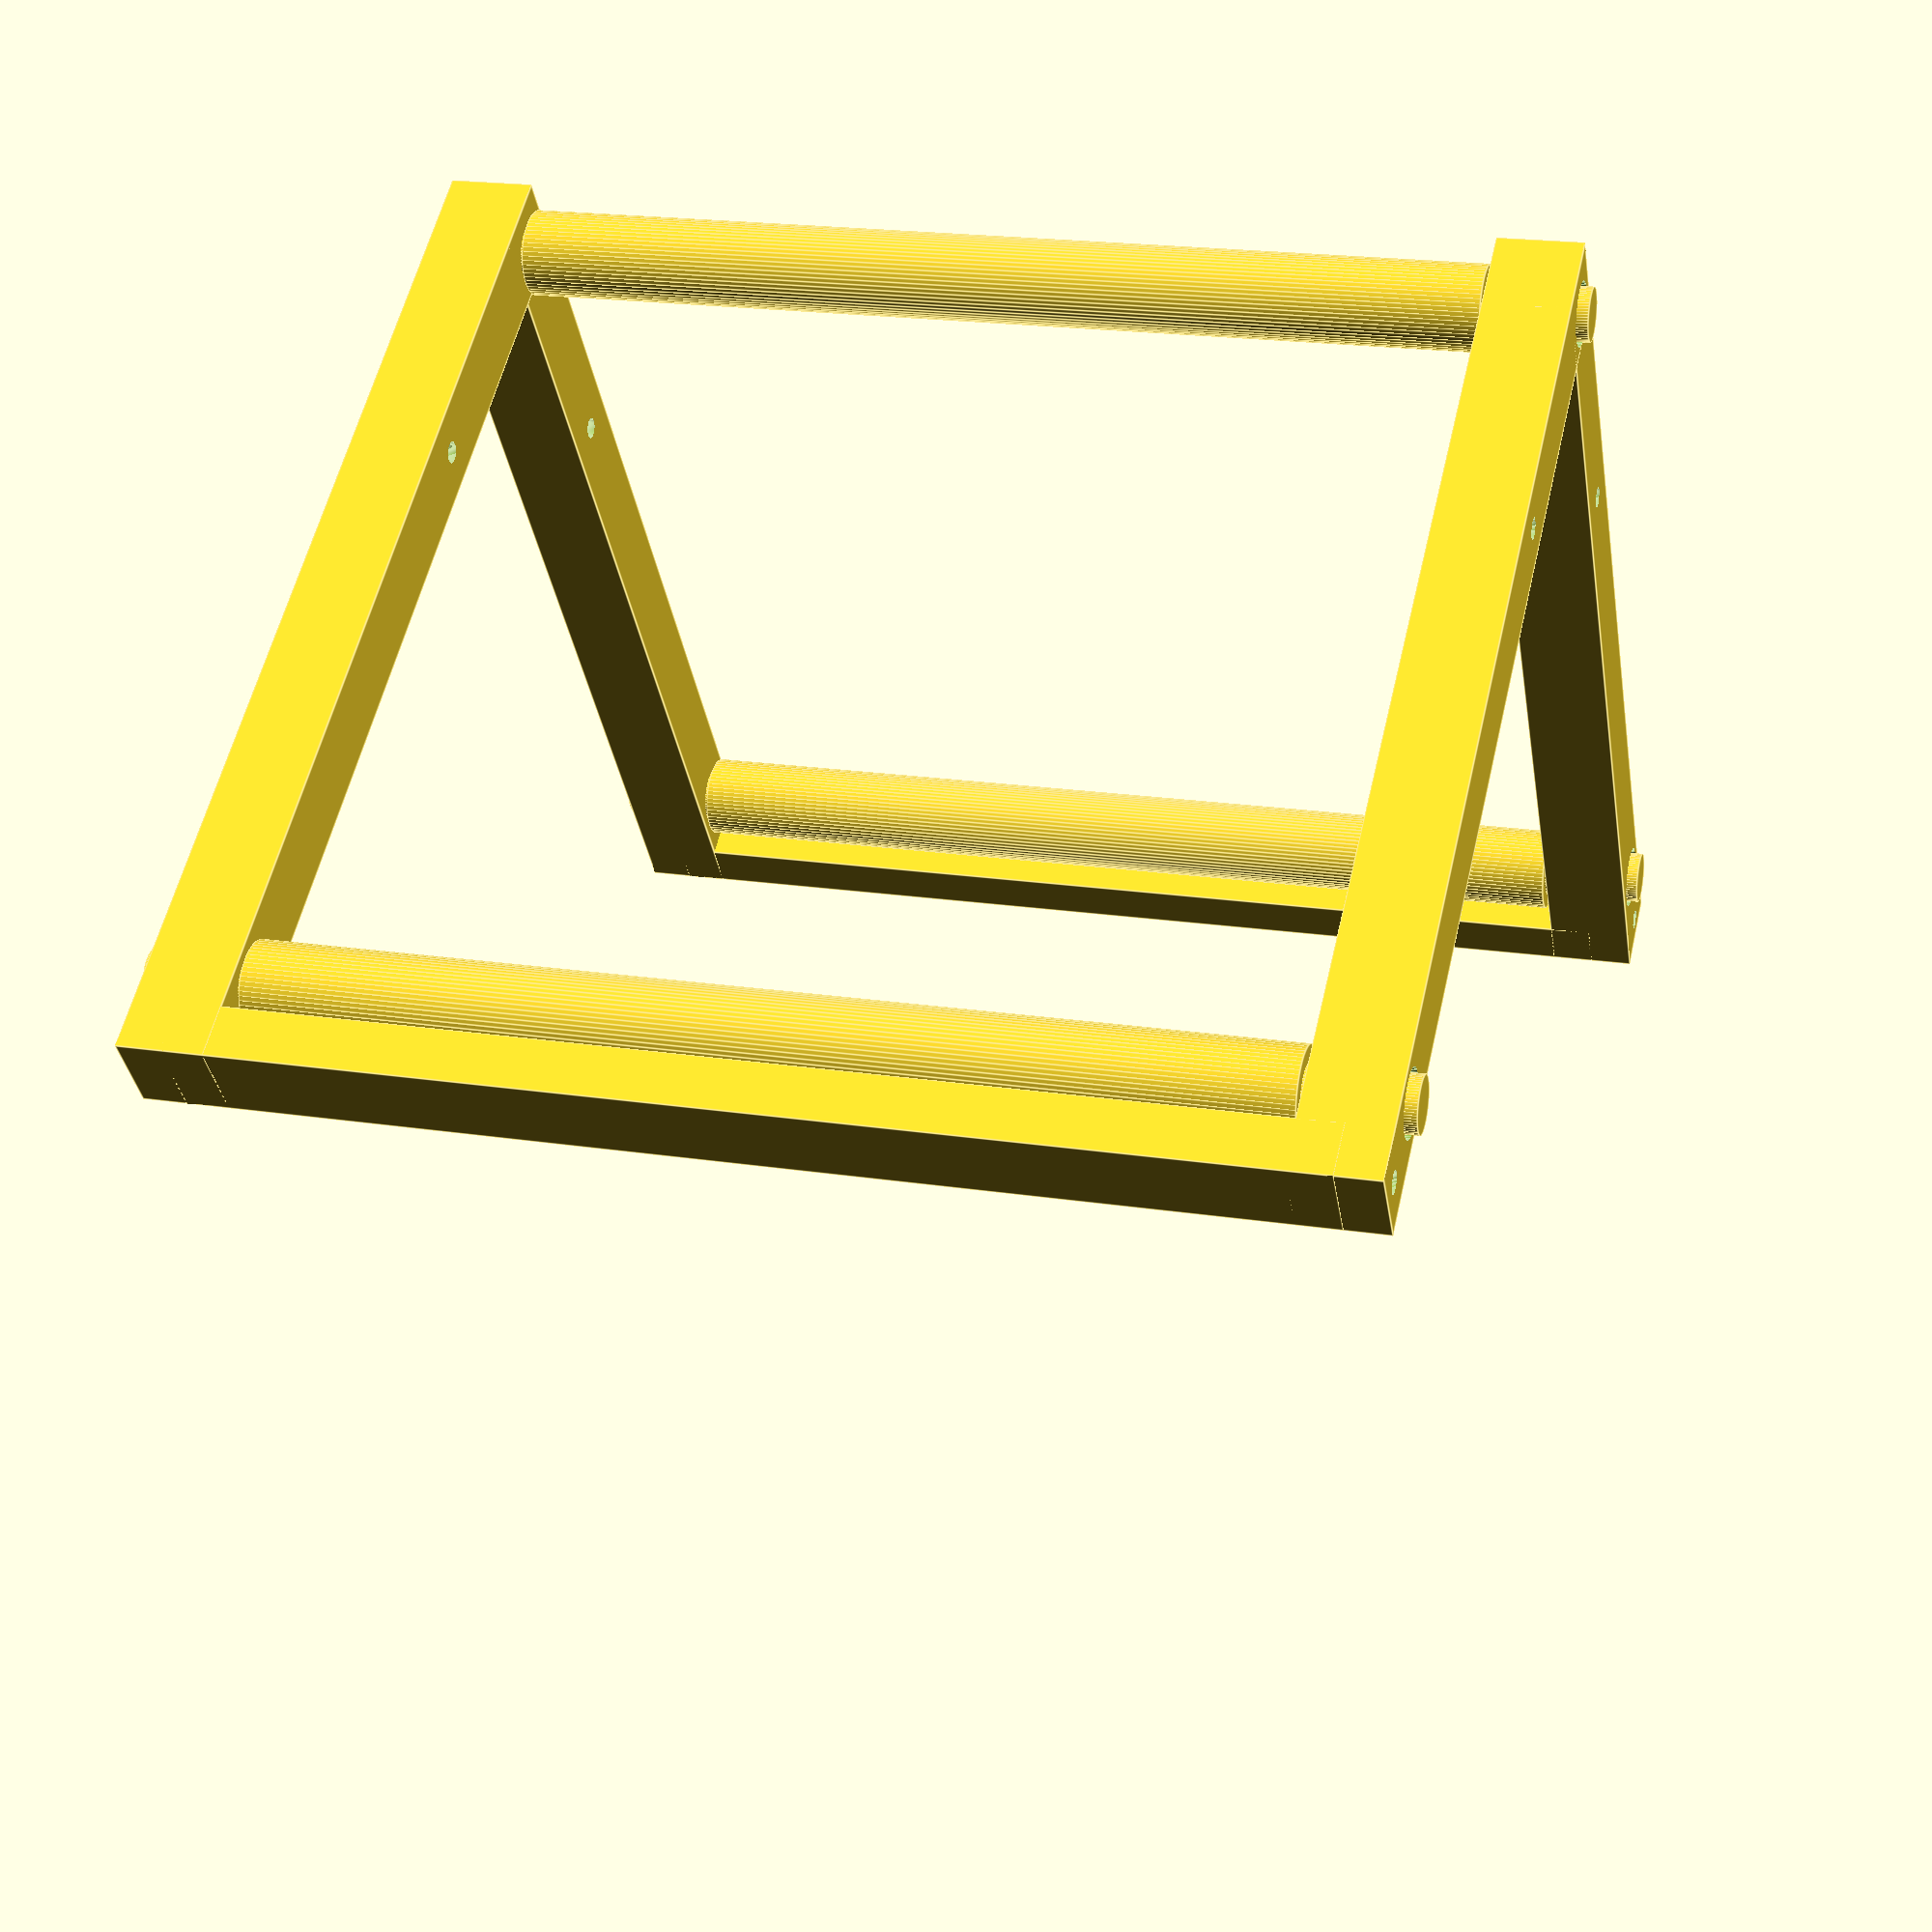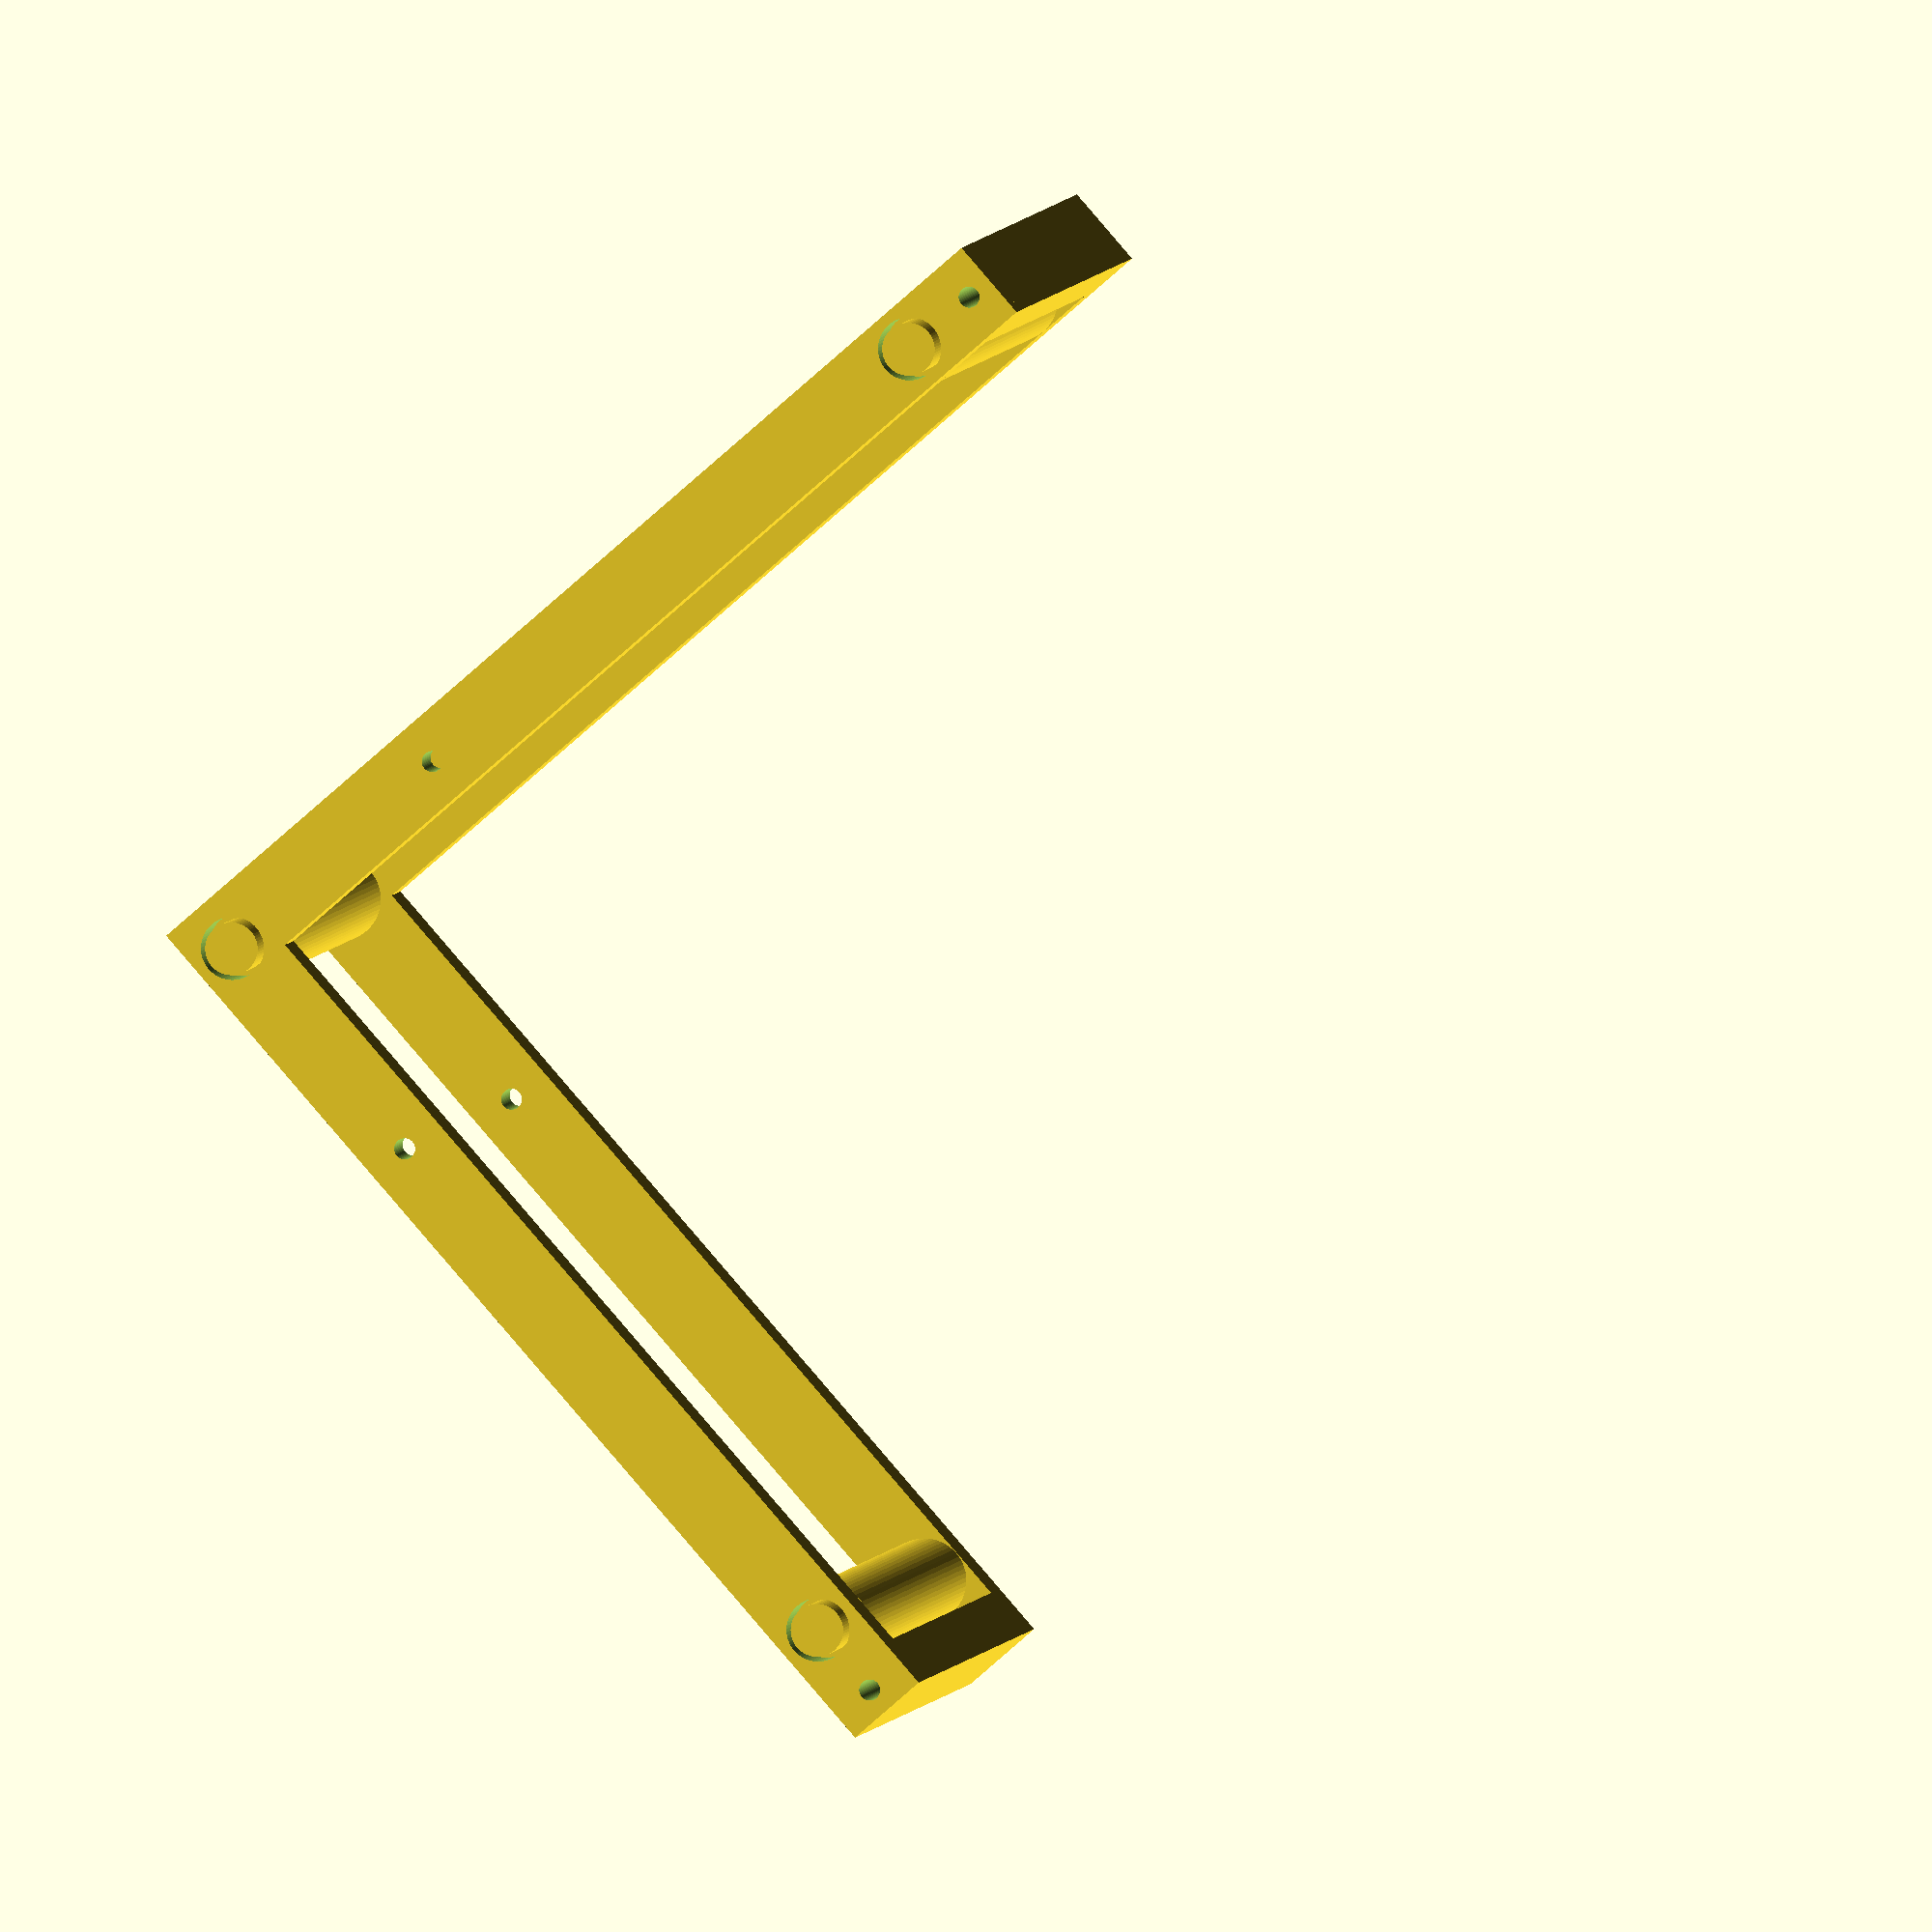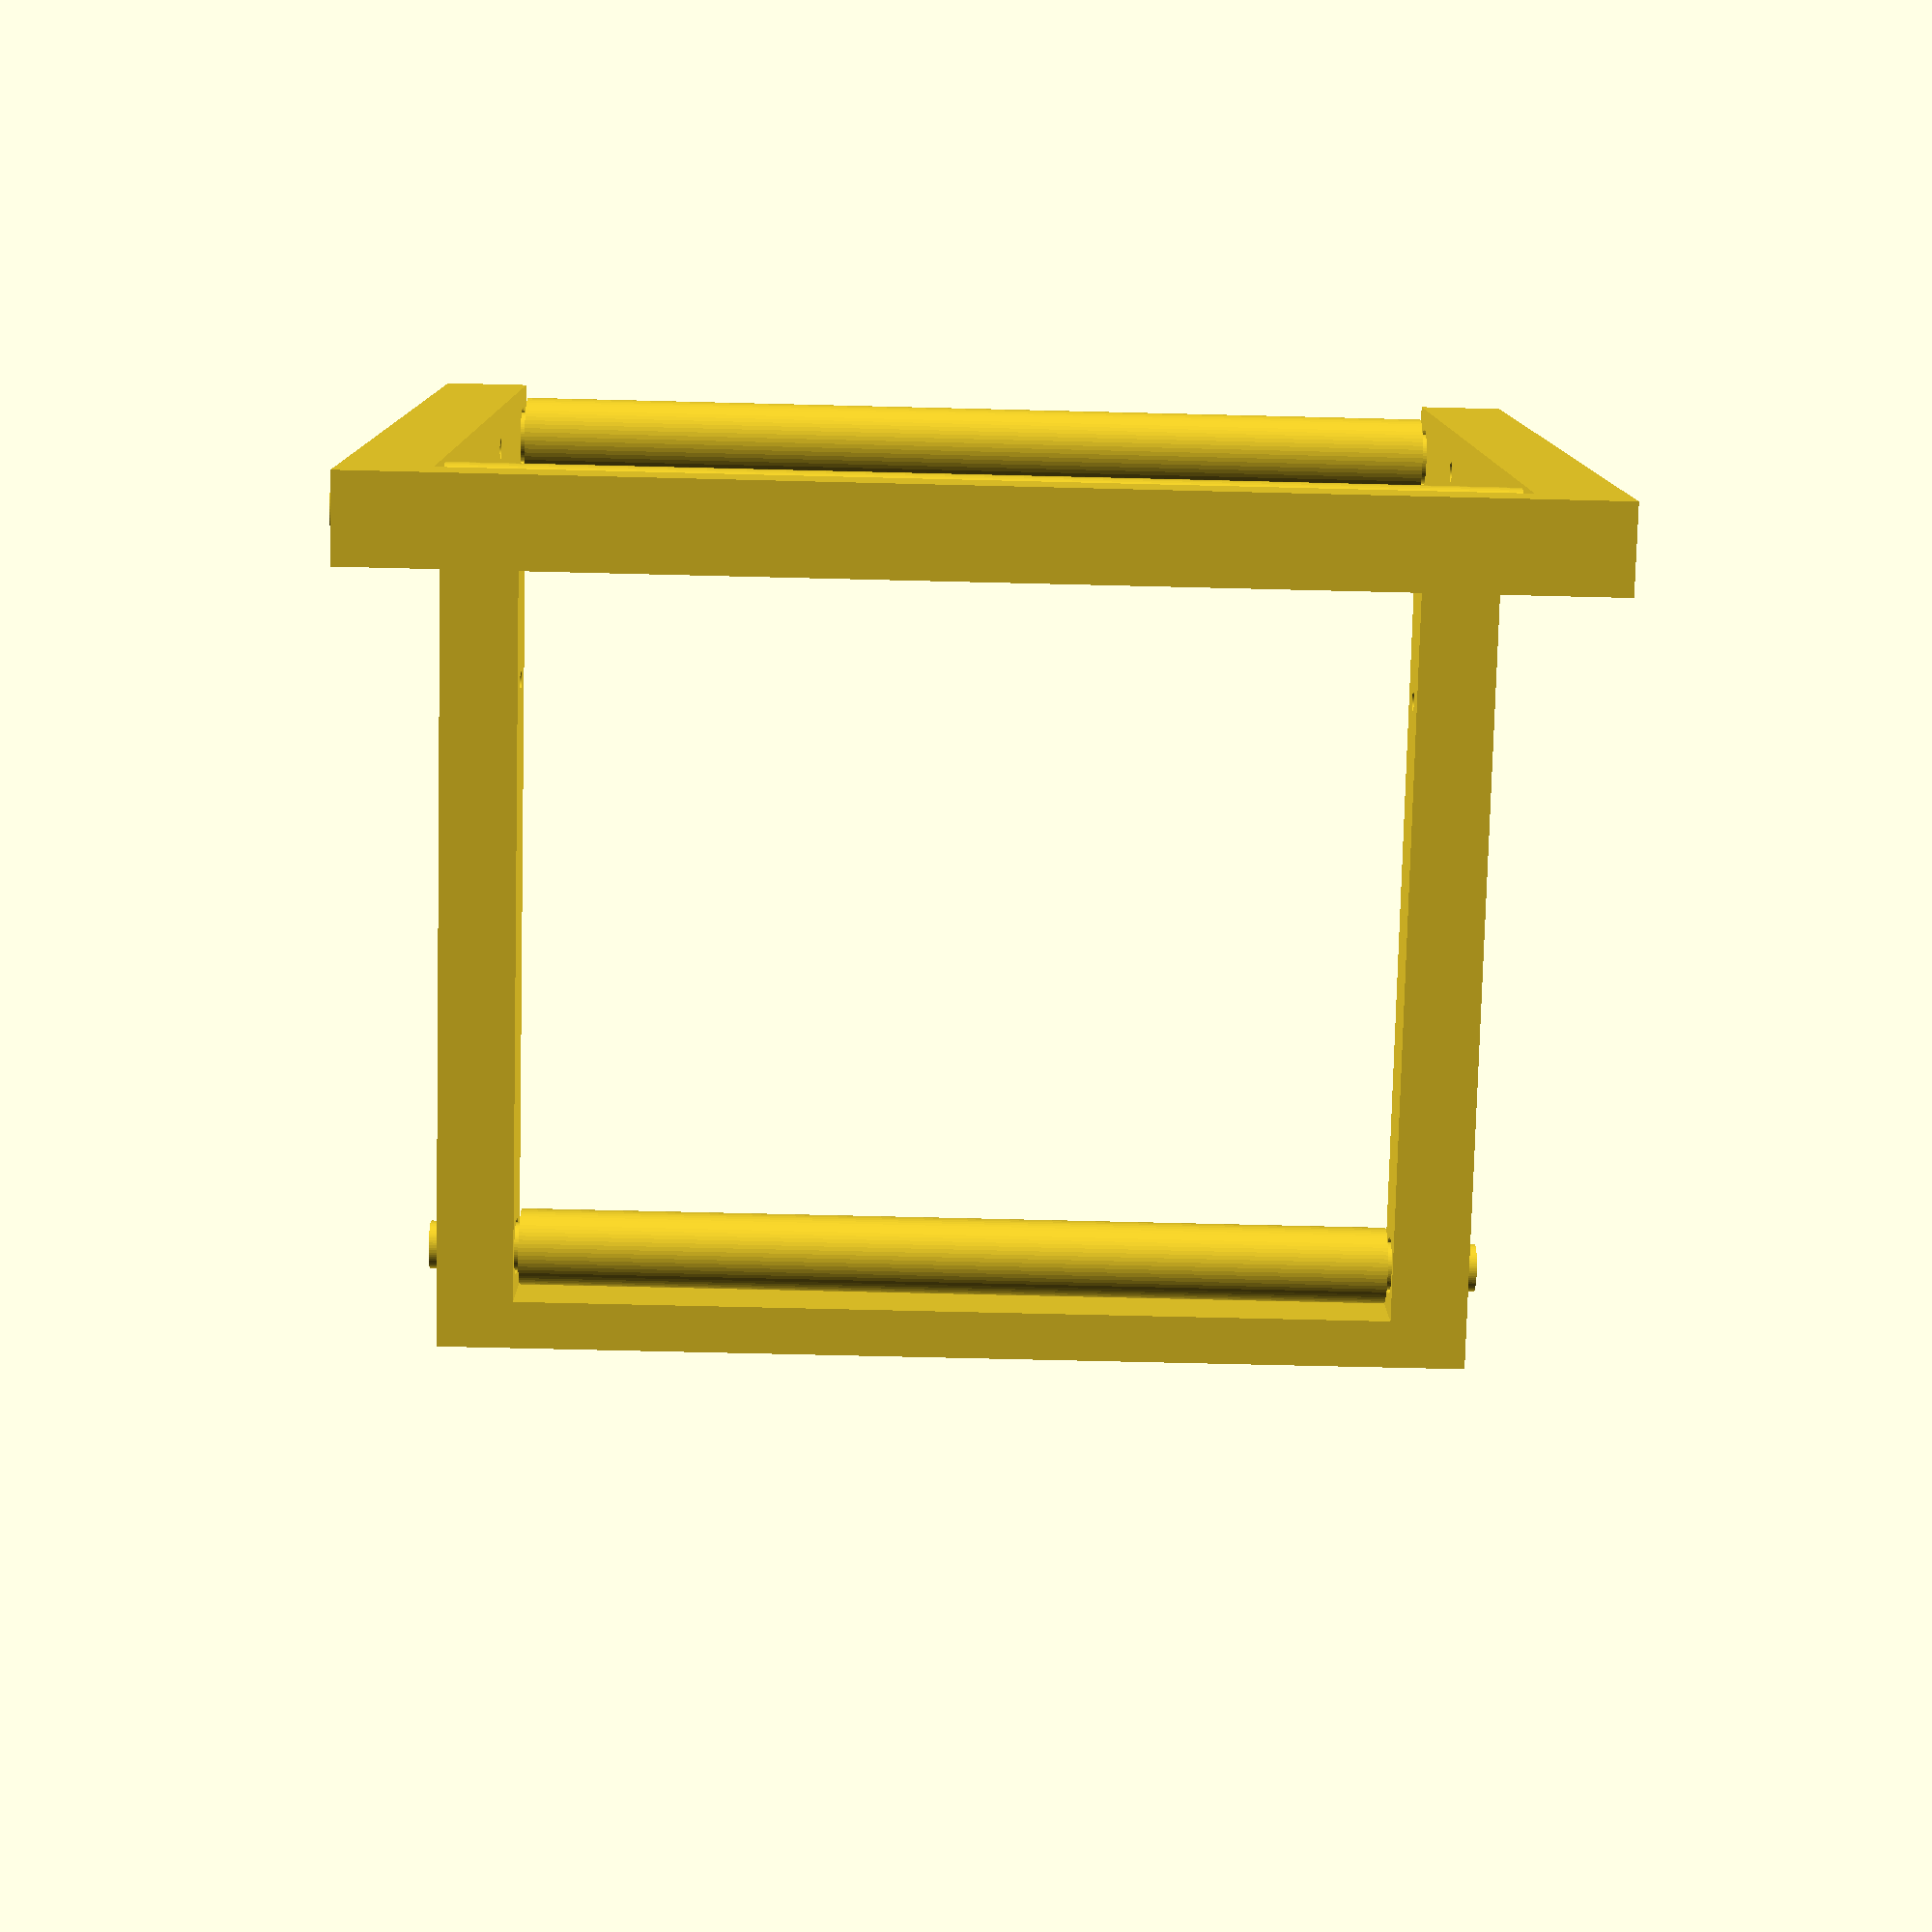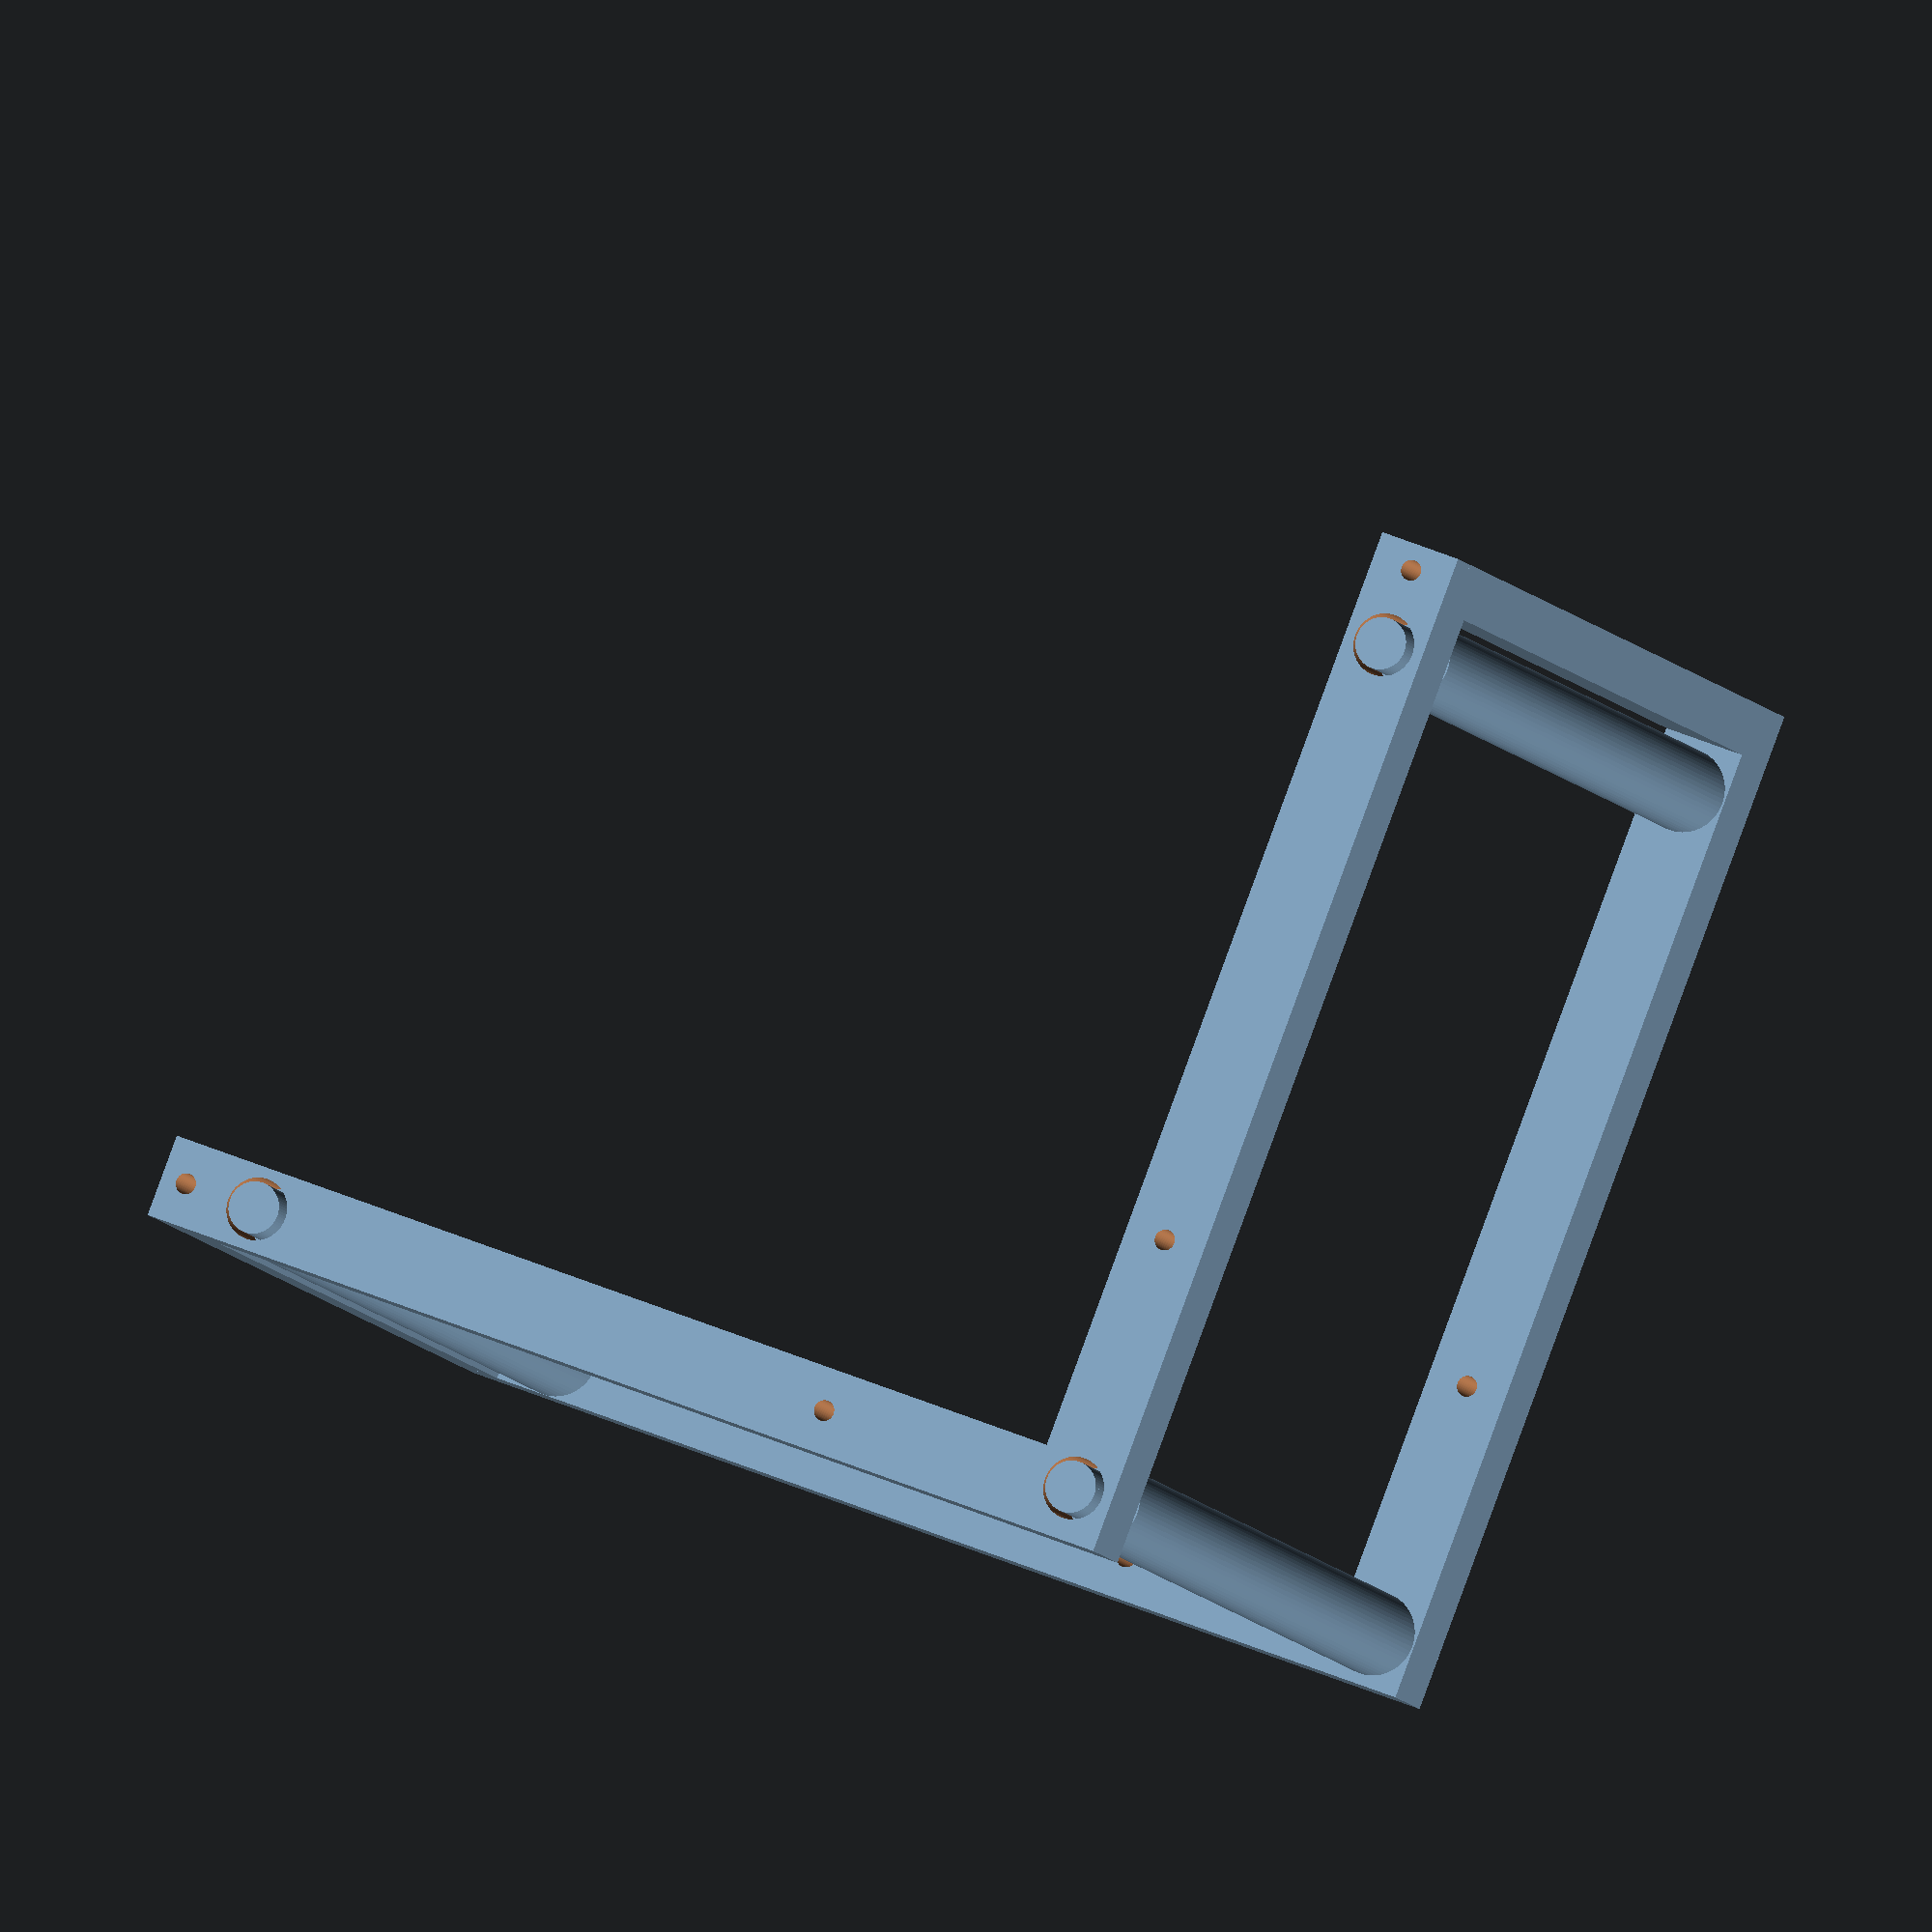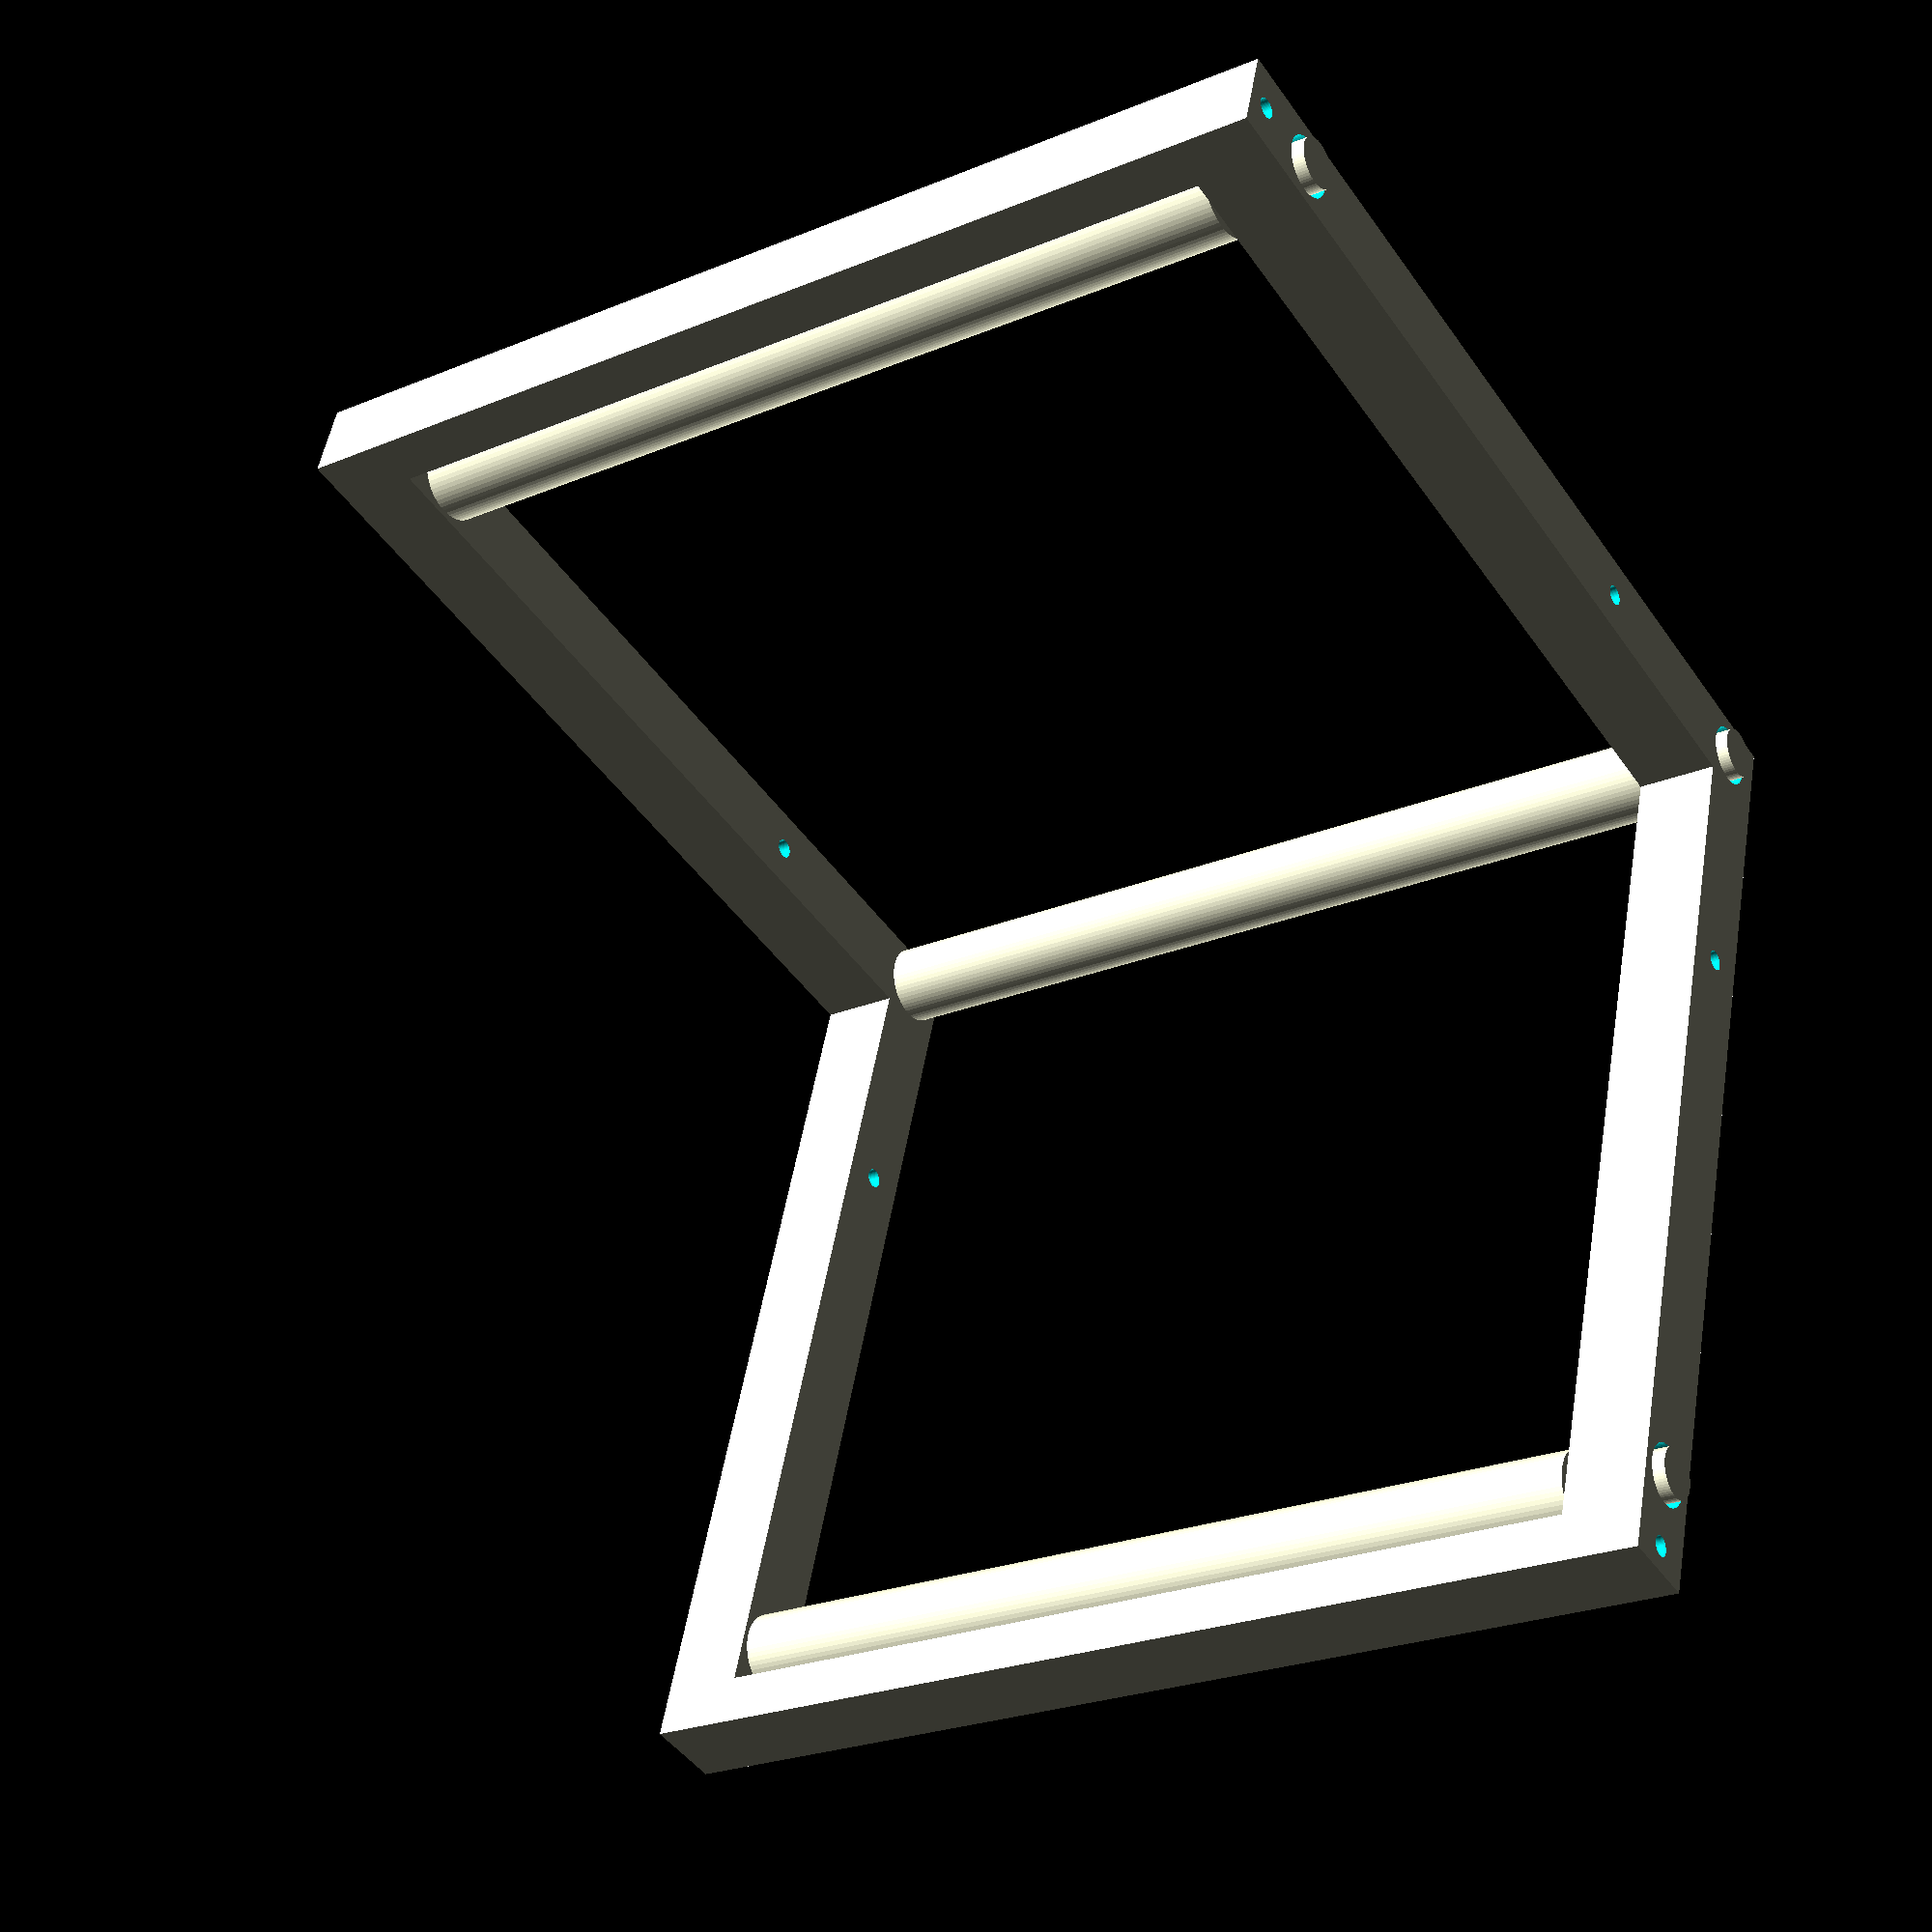
<openscad>
// Leinwandsystem

Rahmen = true;
Verlaengerung = true;
Kurbel = false;
Balken = false;
Balkenverlaengerung = false;
Traeger = false;
Rolle = false;
Langrolle = false;
Antrieb = false;
Zahnstange = false;


module Rahmen() {
  
    translate([0,0,50])
    Balken();
    translate([0,0,-50])
    Balken();

    translate([-47.5,0,0])
    Traeger();

    translate([45,0,0])
    Rolle();
    translate([-40,0,0])
    Rolle();

}

module Verlaengerung() {
    translate([0,0,50])
    Balkenverlaengerung();

    translate([0,0,-50])
    Balkenverlaengerung();
    
    translate([46,86,0])
    Rolle();
    
    translate([46,93.5,0])
    rotate([0,0,90])
    Traeger();
}
module Traeger(){
    difference(){
        cube([5,8,100], center=true);
        cylinder(d=2,h=110,$fn=60, center=true);
    }
}
        
module Balken(){
    difference(){
        cube([100,8,8], center=true);
        translate([45,0,-5])
        cylinder(d=6,h=10,$fn=60);
        translate([-40,0,-5])
        cylinder(d=6,h=10,$fn=60);
        
        translate([-47.5,0,-5])
        cylinder(d=2,h=10,$fn=60);
        translate([20,0,-5])
        cylinder(d=2,h=10,$fn=60);
    }
}

module Balkenverlaengerung(){
    rotate([0,0,90])
    translate([46,-46,0])
    difference(){
        cube([100,8,8], center=true);
        translate([40,0,-5])
        cylinder(d=6,h=10,$fn=60);
        translate([-46,1,-5])
        cylinder(d=6,h=10,$fn=60);
        
        translate([47.5,0,-5])
        cylinder(d=2,h=10,$fn=60);
        translate([-20,0,-5])
        cylinder(d=2,h=10,$fn=60);
    }
}

module Rolle(){
    cylinder(d=8,h=91,$fn=60, center=true);
    cylinder(d=5,h=110,$fn=60, center=true);
}

module Langrolle(){
    cylinder(d=8,h=91,$fn=60, center=true);
    translate([0,0,5])
    cylinder(d=5,h=120,$fn=60, center=true);
}

module Kurbel() {
    cube([20,8,8],center=true);
    translate([6,0,10])
    difference(){
        cube([8,8,20],center=true);
        cylinder(d=5,h=30);
    }
    translate([-6,0,-20])
    cylinder(d=5,h=20,$fn=60);

}

module Zahn() {
    hull() {
        cube([7,5,3], center=true);
        translate([5,0,0])
        cube([2,2,2], center=true);
    }
}

module Antrieb() {
    difference() {
        cylinder(d=15,h=3.0,$fn=60, center=true);
        cylinder(d=8, h=10, $fn=60, center = true);
    }        
        for (i=[0:1:7]) 
            rotate([0,0,360/8*i])
            translate([10,0,0]){
                translate([0,0,0])
                Zahn();
        }
}

module Zahnstange() {
    translate([0,15,0])
    difference(){
        cube([100,5,4], center = true);
        for (i=[-8:1:8]) 
            rotate([0,0,90])
            translate([-3,i*12,0]) cube([8,8,4.5], center = true);
    }
}


if (Rahmen) Rahmen();
if (Verlaengerung) Verlaengerung();
if (Balken) Balken();
if (Balkenverlaengerung) Balkenverlaengerung();
if (Traeger) Traeger();
if (Rolle) Rolle();
if (Langrolle) Langrolle();
if (Kurbel) Kurbel();
if (Antrieb) rotate([0,0,$t*360]) Antrieb();
if (Zahnstange) Zahnstange();

</openscad>
<views>
elev=160.3 azim=54.4 roll=253.9 proj=p view=edges
elev=357.3 azim=310.9 roll=185.8 proj=o view=solid
elev=242.1 azim=17.0 roll=271.5 proj=p view=wireframe
elev=188.3 azim=248.9 roll=343.4 proj=o view=solid
elev=204.5 azim=342.8 roll=55.7 proj=p view=wireframe
</views>
